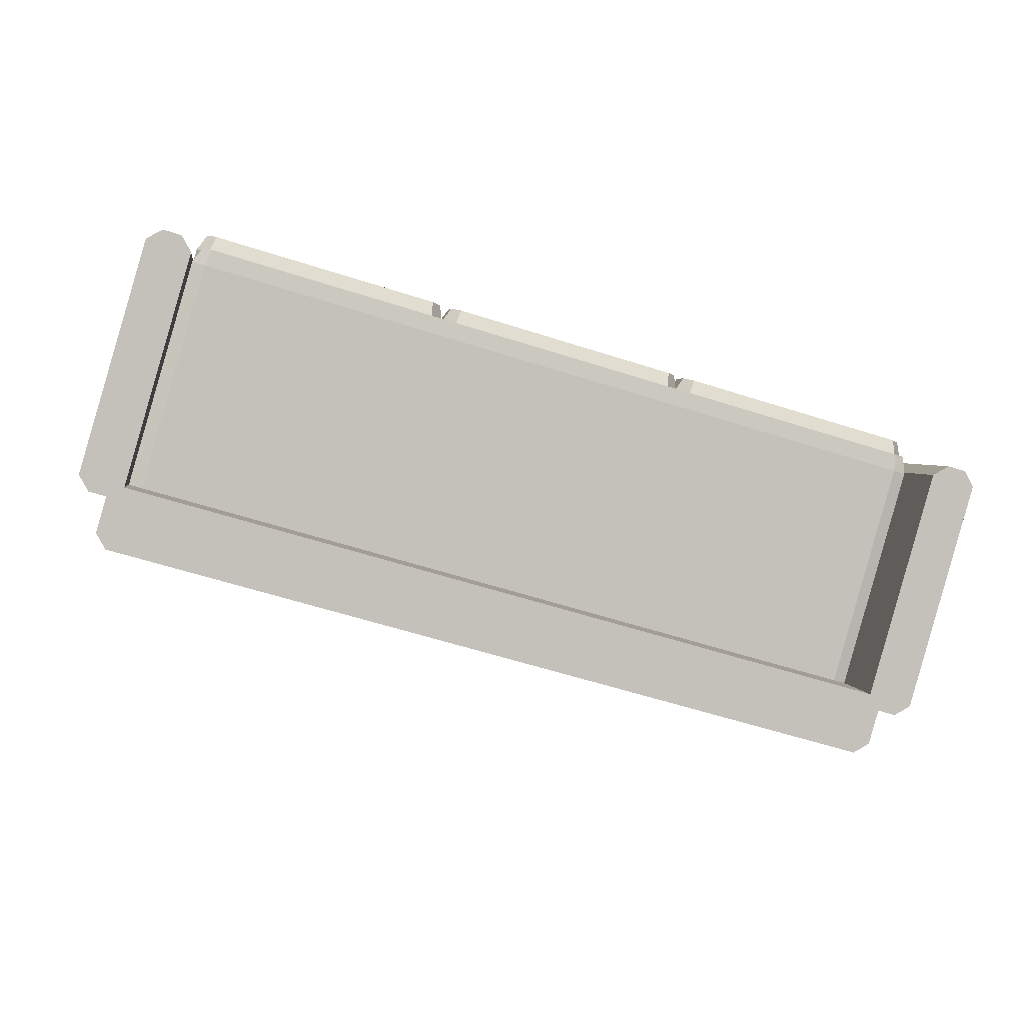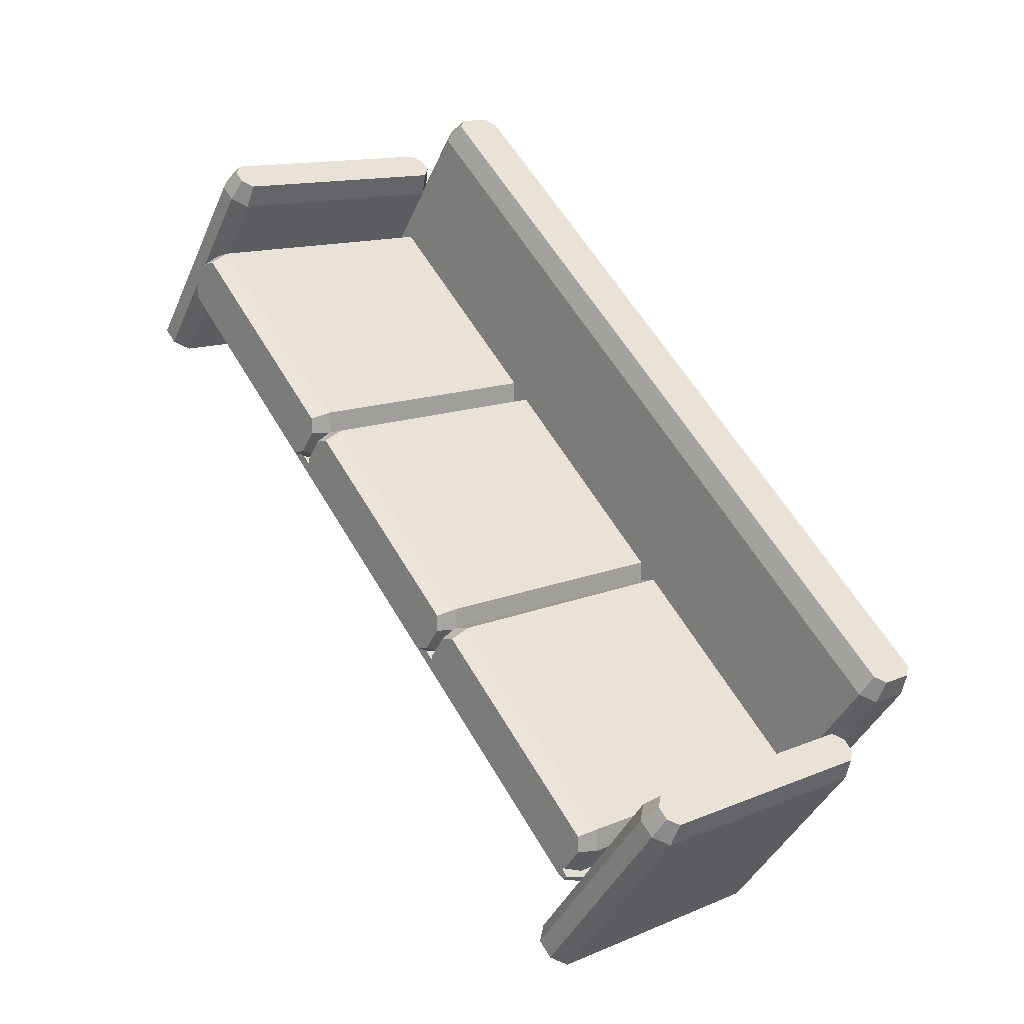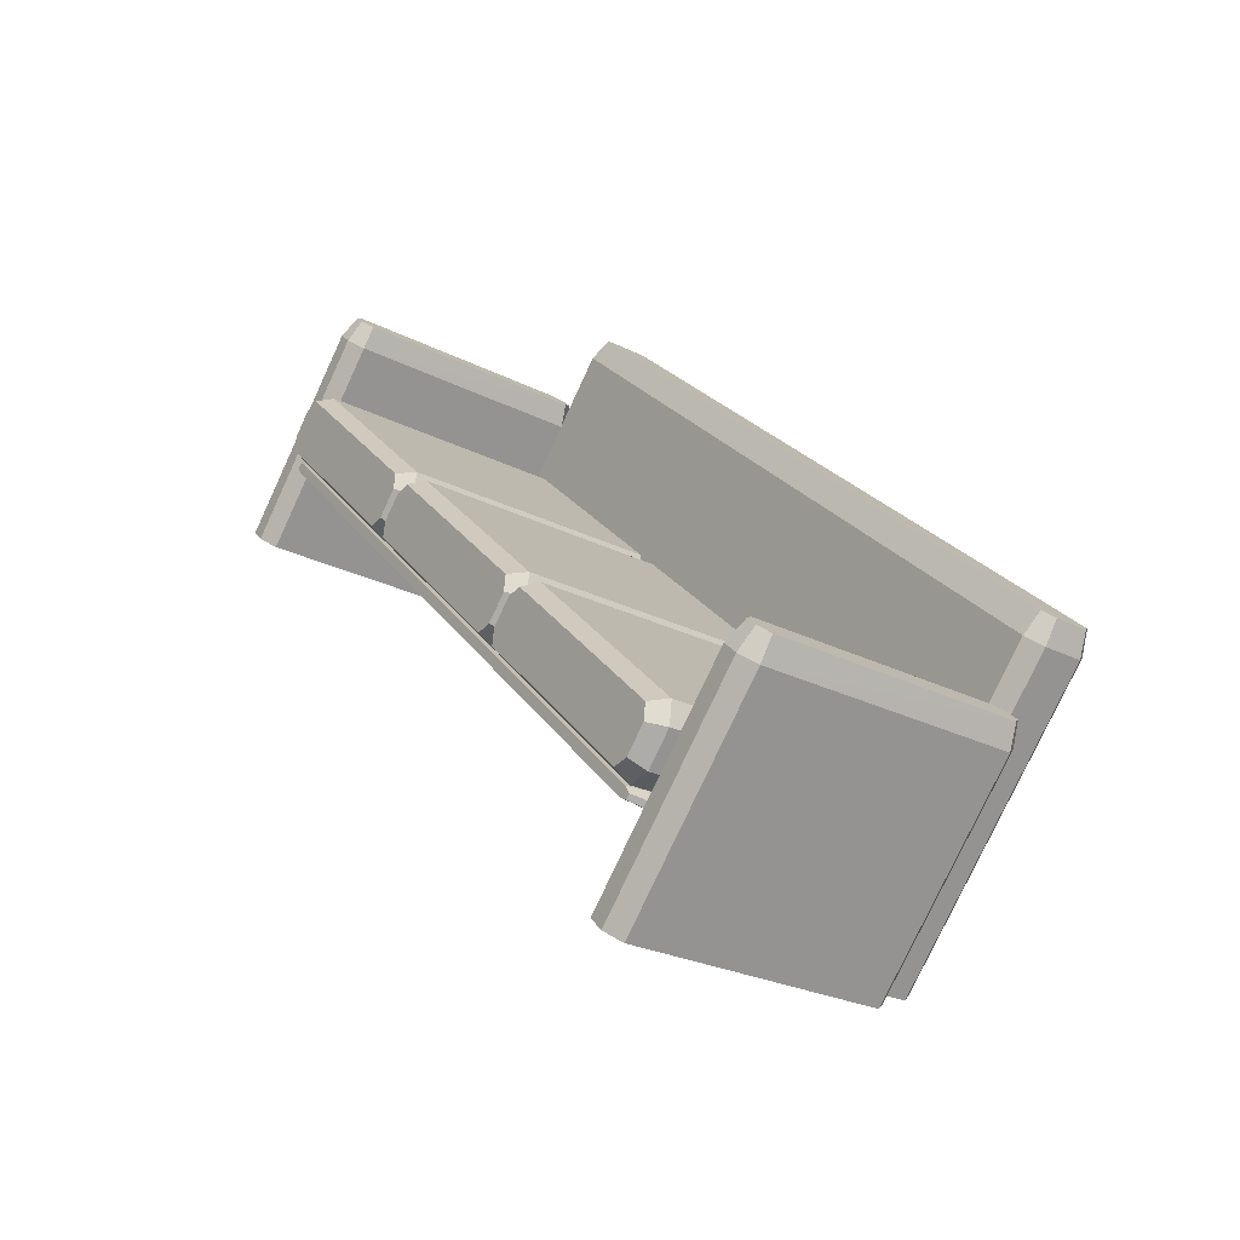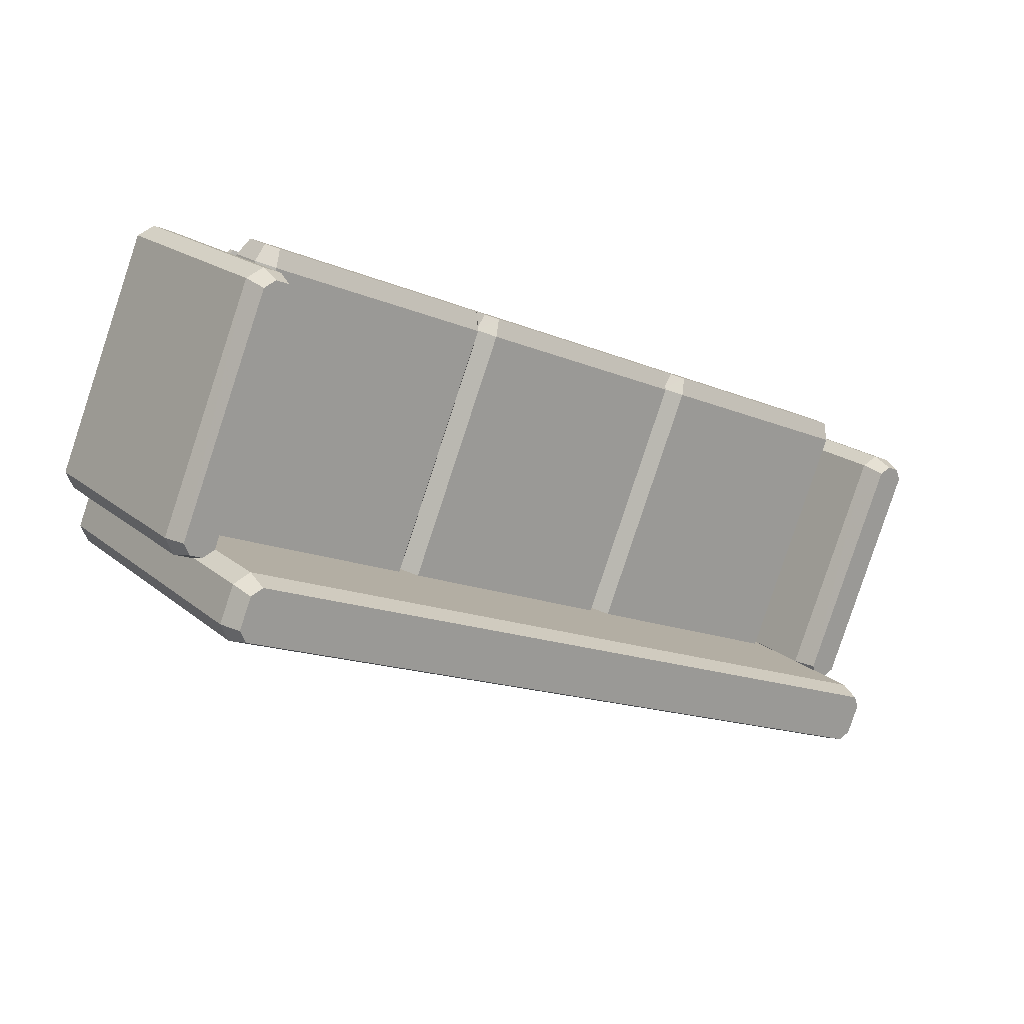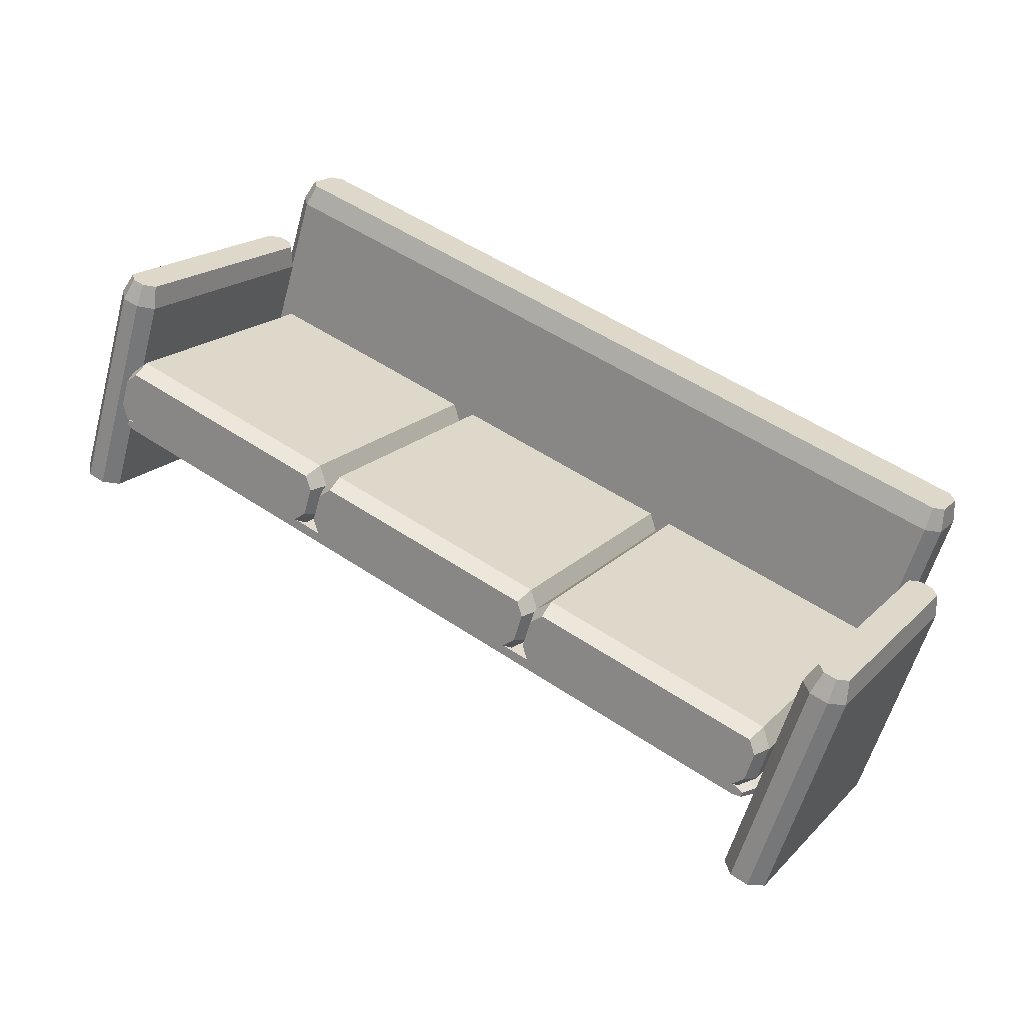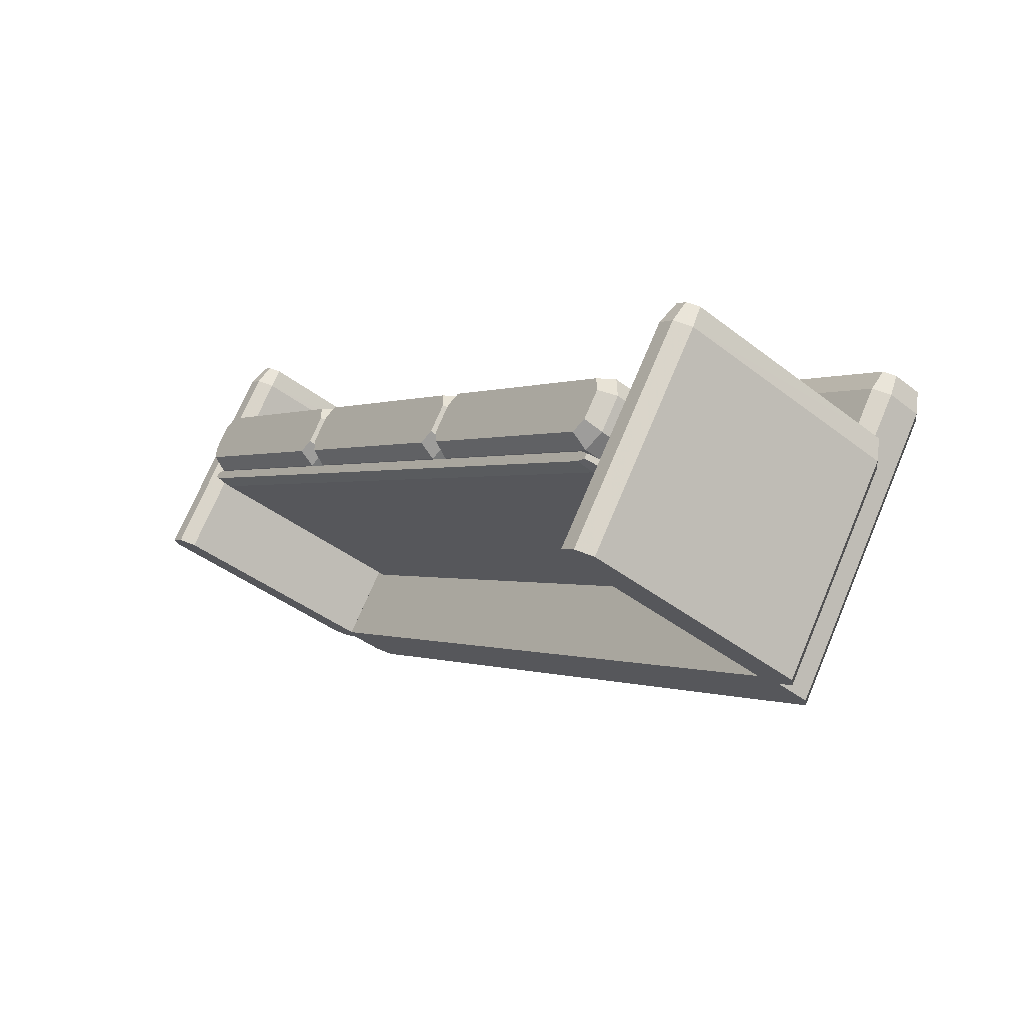
<metadata>
{"format":"obj","ext":"obj","renderer":"f3d","projection":"perspective","resolution":1024,"background":"white","views":[{"elev":-60.6,"azim":161.1,"up":"+Z"},{"elev":60.8,"azim":-121.3,"up":"+Z"},{"elev":23.4,"azim":-115.3,"up":"+Z"},{"elev":-14.8,"azim":-40.8,"up":"+Y"},{"elev":53.1,"azim":-144.9,"up":"+Z"},{"elev":0.0,"azim":-123.0,"up":"+Z"}]}
</metadata>
<code>
v 0.7955 0.2701 0.07787
v 0.317 0.2759 0.07986
v 0.8146 0.2582 0.09986
v 0.2978 0.2645 0.102
v 0.8146 0.2311 0.1513
v 0.2977 0.2374 0.1535
v 0.7953 0.2197 0.1735
v 0.317 0.2256 0.1755
v 0.8006 0.2469 0.04572
v 0.311 0.2528 0.04775
v 0.8278 0.2301 0.07677
v 0.2838 0.2367 0.07915
v 0.8277 0.1962 0.1412
v 0.2837 0.2028 0.1435
v 0.8005 0.1801 0.1726
v 0.3108 0.186 0.1746
v 0.794 -0.2106 -0.1952
v 0.3044 -0.2046 -0.1931
v 0.8212 -0.2273 -0.1641
v 0.2772 -0.2207 -0.1617
v 0.8211 -0.2612 -0.09974
v 0.2771 -0.2546 -0.09736
v 0.7939 -0.2774 -0.06833
v 0.3043 -0.2714 -0.0663
v 0.2534 0.2768 0.08002
v -0.2251 0.2826 0.08201
v 0.2725 0.2649 0.102
v -0.2443 0.2712 0.1042
v 0.2725 0.2378 0.1534
v -0.2444 0.2441 0.1557
v 0.2532 0.2264 0.1757
v -0.2252 0.2323 0.1776
v 0.2585 0.2535 0.04787
v -0.2311 0.2595 0.0499
v 0.2857 0.2368 0.07893
v -0.2583 0.2434 0.08131
v 0.2856 0.2029 0.1433
v -0.2584 0.2095 0.1457
v 0.2584 0.1867 0.1747
v -0.2313 0.1927 0.1768
v 0.2519 -0.2039 -0.193
v -0.2377 -0.1979 -0.191
v 0.2791 -0.2206 -0.162
v -0.2649 -0.214 -0.1596
v 0.279 -0.2545 -0.09758
v -0.265 -0.248 -0.0952
v 0.2518 -0.2707 -0.06618
v -0.2379 -0.2647 -0.06415
v -0.7638 0.2799 0.0326
v 0.7951 0.2607 0.02641
v -0.783 0.278 0.03672
v 0.8143 0.2583 0.03038
v 0.8144 0.2534 0.03974
v -0.783 0.2731 0.04612
v 0.7952 0.2515 0.04386
v -0.7637 0.2707 0.05009
v -0.7699 0.2501 0.01321
v 0.8003 0.2307 0.006981
v -0.797 0.2474 0.01904
v 0.8275 0.2274 0.01259
v 0.8275 0.2212 0.02432
v -0.7969 0.2412 0.03081
v 0.8004 0.2185 0.03014
v -0.7698 0.2378 0.03642
v -0.7761 -0.1796 -0.2131
v 0.7941 -0.199 -0.2193
v -0.8032 -0.1823 -0.2073
v 0.8213 -0.2023 -0.2137
v 0.8213 -0.2085 -0.202
v -0.8031 -0.1885 -0.1955
v 0.7942 -0.2112 -0.1962
v -0.776 -0.1918 -0.1899
v -0.2851 0.2834 0.08216
v -0.7635 0.2893 0.08415
v -0.2659 0.2716 0.1041
v -0.7827 0.2779 0.1063
v -0.266 0.2445 0.1556
v -0.7828 0.2507 0.1578
v -0.2852 0.233 0.1778
v -0.7636 0.2389 0.1797
v -0.2799 0.2602 0.05001
v -0.7696 0.2662 0.05204
v -0.2528 0.2434 0.08106
v -0.7967 0.25 0.08344
v -0.2529 0.2095 0.1455
v -0.7968 0.2161 0.1478
v -0.2801 0.1934 0.1769
v -0.7697 0.1994 0.1789
v -0.2865 -0.1972 -0.1909
v -0.7762 -0.1913 -0.1889
v -0.2594 -0.214 -0.1598
v -0.8033 -0.2074 -0.1575
v -0.2595 -0.2479 -0.09545
v -0.8034 -0.2413 -0.09307
v -0.2867 -0.2641 -0.06404
v -0.7763 -0.2581 -0.06201
v 0.824 -0.1209 -0.3663
v 0.8227 -0.406 0.1752
v -0.8028 -0.1009 -0.3599
v -0.8042 -0.3861 0.1816
v 0.8168 -0.4395 0.2097
v -0.7988 -0.4196 0.2161
v 0.8509 -0.1452 -0.379
v 0.8496 -0.4304 0.1624
v -0.8302 -0.1247 -0.3725
v -0.8316 -0.4098 0.169
v 0.8358 -0.4567 0.2007
v -0.8182 -0.4364 0.2072
v 0.835 -0.5134 0.1708
v -0.819 -0.4931 0.1773
v 0.85 -0.2119 -0.4142
v 0.8486 -0.497 0.1273
v -0.8311 -0.1913 -0.4076
v -0.8325 -0.4765 0.1339
v 0.8156 -0.5302 0.1619
v -0.7999 -0.5103 0.1683
v 0.8225 -0.2356 -0.4267
v 0.8212 -0.5208 0.1147
v -0.8043 -0.2156 -0.4203
v -0.8056 -0.5008 0.1212
v 0.8939 0.336 -0.1255
v 0.8929 0.1261 0.2732
v 0.8555 0.3364 -0.1254
v 0.8545 0.1264 0.2734
v 0.887 0.09261 0.3077
v 0.8599 0.0929 0.3078
v 0.9207 0.3117 -0.1382
v 0.9197 0.1017 0.2605
v 0.8281 0.3127 -0.138
v 0.8271 0.1027 0.2608
v 0.906 0.07541 0.2987
v 0.8405 0.07613 0.2989
v 0.9 -0.3478 0.07581
v 0.8344 -0.3471 0.076
v 0.9146 -0.1215 -0.3664
v 0.9136 -0.3315 0.03236
v 0.8219 -0.1205 -0.3661
v 0.8209 -0.3305 0.03263
v 0.8805 -0.3646 0.06691
v 0.8534 -0.3643 0.06699
v 0.8871 -0.1452 -0.379
v 0.8861 -0.3552 0.01978
v 0.8488 -0.1448 -0.3788
v 0.8478 -0.3548 0.01991
v -0.8233 0.355 -0.1198
v -0.8243 0.145 0.2789
v -0.8616 0.3554 -0.1197
v -0.8627 0.1455 0.279
v -0.8302 0.1116 0.3134
v -0.8573 0.1119 0.3135
v -0.7964 0.3307 -0.1326
v -0.7974 0.1207 0.2662
v -0.8891 0.3317 -0.1323
v -0.8901 0.1217 0.2665
v -0.8112 0.09442 0.3044
v -0.8767 0.0951 0.3046
v -0.8172 -0.3288 0.08147
v -0.8827 -0.3281 0.08168
v -0.8026 -0.1025 -0.3607
v -0.8036 -0.3125 0.03801
v -0.8953 -0.1015 -0.3604
v -0.8963 -0.3115 0.03831
v -0.8366 -0.3456 0.07259
v -0.8638 -0.3453 0.07267
v -0.83 -0.1262 -0.3733
v -0.831 -0.3362 0.02546
v -0.8684 -0.1258 -0.3732
v -0.8694 -0.3358 0.02557
f 12 4 10
f 2 10 4
f 9 10 2
f 1 9 2
f 11 9 1
f 3 11 1
f 13 11 3
f 5 13 3
f 15 13 5
f 7 15 5
f 16 15 7
f 8 16 7
f 14 16 8
f 6 14 8
f 12 14 6
f 4 12 6
f 17 20 18
f 19 20 17
f 21 20 19
f 23 20 21
f 24 20 23
f 22 20 24
f 6 5 3
f 3 4 6
f 4 3 1
f 1 2 4
f 8 7 5
f 5 6 8
f 20 12 10
f 18 20 10
f 18 10 9
f 17 18 9
f 17 9 11
f 19 17 11
f 19 11 13
f 21 19 13
f 21 13 15
f 23 21 15
f 23 15 16
f 24 23 16
f 12 20 22
f 14 12 22
f 24 16 14
f 22 24 14
f 36 28 34
f 26 34 28
f 33 34 26
f 25 33 26
f 35 33 25
f 27 35 25
f 37 35 27
f 29 37 27
f 39 37 29
f 31 39 29
f 40 39 31
f 32 40 31
f 38 40 32
f 30 38 32
f 36 38 30
f 28 36 30
f 41 44 42
f 43 44 41
f 45 44 43
f 47 44 45
f 48 44 47
f 46 44 48
f 30 29 27
f 27 28 30
f 28 27 25
f 25 26 28
f 32 31 29
f 29 30 32
f 44 36 34
f 42 44 34
f 42 34 33
f 41 42 33
f 41 33 35
f 43 41 35
f 43 35 37
f 45 43 37
f 45 37 39
f 47 45 39
f 47 39 40
f 48 47 40
f 36 44 46
f 38 36 46
f 48 40 38
f 46 48 38
f 59 51 57
f 49 57 51
f 58 57 49
f 50 58 49
f 60 58 50
f 52 60 50
f 61 60 52
f 53 61 52
f 63 61 53
f 55 63 53
f 64 63 55
f 56 64 55
f 62 64 56
f 54 62 56
f 59 62 54
f 51 59 54
f 66 67 65
f 68 67 66
f 69 67 68
f 71 67 69
f 72 67 71
f 70 67 72
f 54 53 52
f 52 51 54
f 51 52 50
f 50 49 51
f 56 55 53
f 53 54 56
f 67 59 57
f 65 67 57
f 65 57 58
f 66 65 58
f 66 58 60
f 68 66 60
f 68 60 61
f 69 68 61
f 69 61 63
f 71 69 63
f 71 63 64
f 72 71 64
f 59 67 70
f 62 59 70
f 72 64 62
f 70 72 62
f 84 76 82
f 74 82 76
f 81 82 74
f 73 81 74
f 83 81 73
f 75 83 73
f 85 83 75
f 77 85 75
f 87 85 77
f 79 87 77
f 88 87 79
f 80 88 79
f 86 88 80
f 78 86 80
f 84 86 78
f 76 84 78
f 89 92 90
f 91 92 89
f 93 92 91
f 95 92 93
f 96 92 95
f 94 92 96
f 78 77 75
f 75 76 78
f 76 75 73
f 73 74 76
f 80 79 77
f 77 78 80
f 92 84 82
f 90 92 82
f 90 82 81
f 89 90 81
f 89 81 83
f 91 89 83
f 91 83 85
f 93 91 85
f 93 85 87
f 95 93 87
f 95 87 88
f 96 95 88
f 84 92 94
f 86 84 94
f 96 88 86
f 94 96 86
f 106 108 100
f 102 100 108
f 98 100 102
f 101 98 102
f 104 98 101
f 107 104 101
f 112 104 107
f 109 112 107
f 118 112 109
f 115 118 109
f 120 118 115
f 116 120 115
f 114 120 116
f 110 114 116
f 106 114 110
f 108 106 110
f 97 105 99
f 103 105 97
f 111 105 103
f 117 105 111
f 119 105 117
f 113 105 119
f 110 109 107
f 107 108 110
f 108 107 101
f 101 102 108
f 116 115 109
f 109 110 116
f 105 106 100
f 99 105 100
f 99 100 98
f 97 99 98
f 97 98 104
f 103 97 104
f 103 104 112
f 111 103 112
f 111 112 118
f 117 111 118
f 117 118 120
f 119 117 120
f 106 105 113
f 114 106 113
f 119 120 114
f 113 119 114
f 144 140 138
f 134 138 140
f 130 138 134
f 132 130 134
f 124 130 132
f 126 124 132
f 122 124 126
f 125 122 126
f 128 122 125
f 131 128 125
f 136 128 131
f 133 136 131
f 142 136 133
f 139 142 133
f 144 142 139
f 140 144 139
f 129 143 137
f 123 143 129
f 121 143 123
f 127 143 121
f 135 143 127
f 141 143 135
f 139 125 126
f 126 140 139
f 140 126 132
f 132 134 140
f 133 131 125
f 125 139 133
f 143 144 138
f 137 143 138
f 137 138 130
f 129 137 130
f 129 130 124
f 123 129 124
f 123 124 122
f 121 123 122
f 121 122 128
f 127 121 128
f 127 128 136
f 135 127 136
f 144 143 141
f 142 144 141
f 135 136 142
f 141 135 142
f 168 164 162
f 158 162 164
f 154 162 158
f 156 154 158
f 148 154 156
f 150 148 156
f 146 148 150
f 149 146 150
f 152 146 149
f 155 152 149
f 160 152 155
f 157 160 155
f 166 160 157
f 163 166 157
f 168 166 163
f 164 168 163
f 153 167 161
f 147 167 153
f 145 167 147
f 151 167 145
f 159 167 151
f 165 167 159
f 163 149 150
f 150 164 163
f 164 150 156
f 156 158 164
f 157 155 149
f 149 163 157
f 167 168 162
f 161 167 162
f 161 162 154
f 153 161 154
f 153 154 148
f 147 153 148
f 147 148 146
f 145 147 146
f 145 146 152
f 151 145 152
f 151 152 160
f 159 151 160
f 168 167 165
f 166 168 165
f 159 160 166
f 165 159 166

</code>
